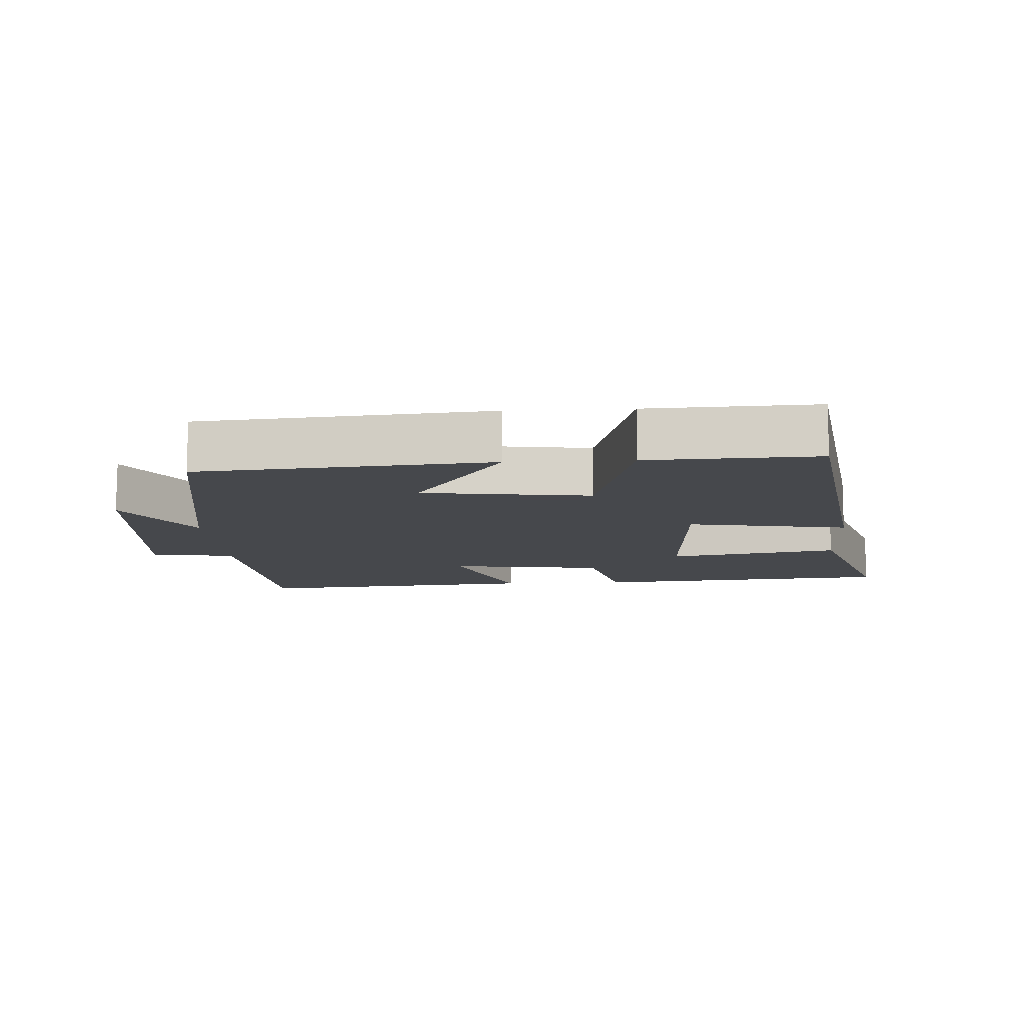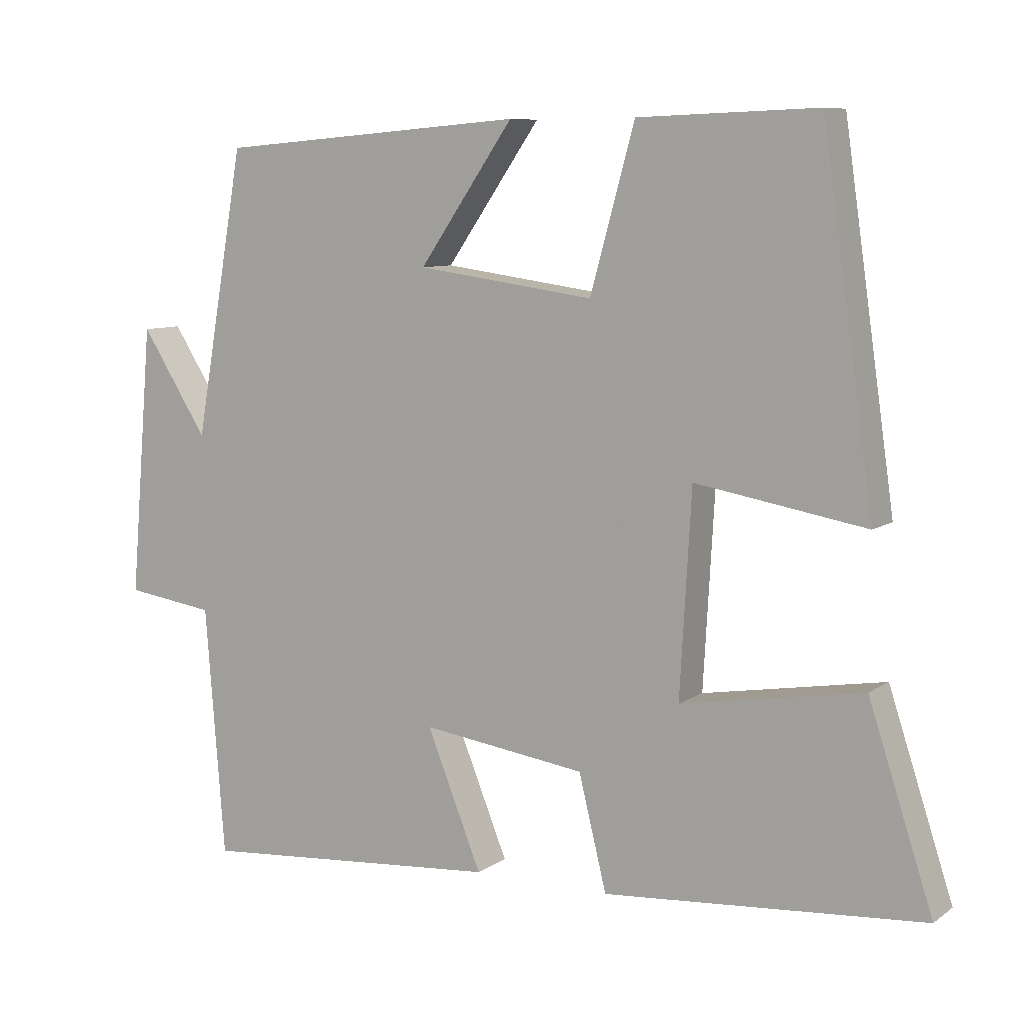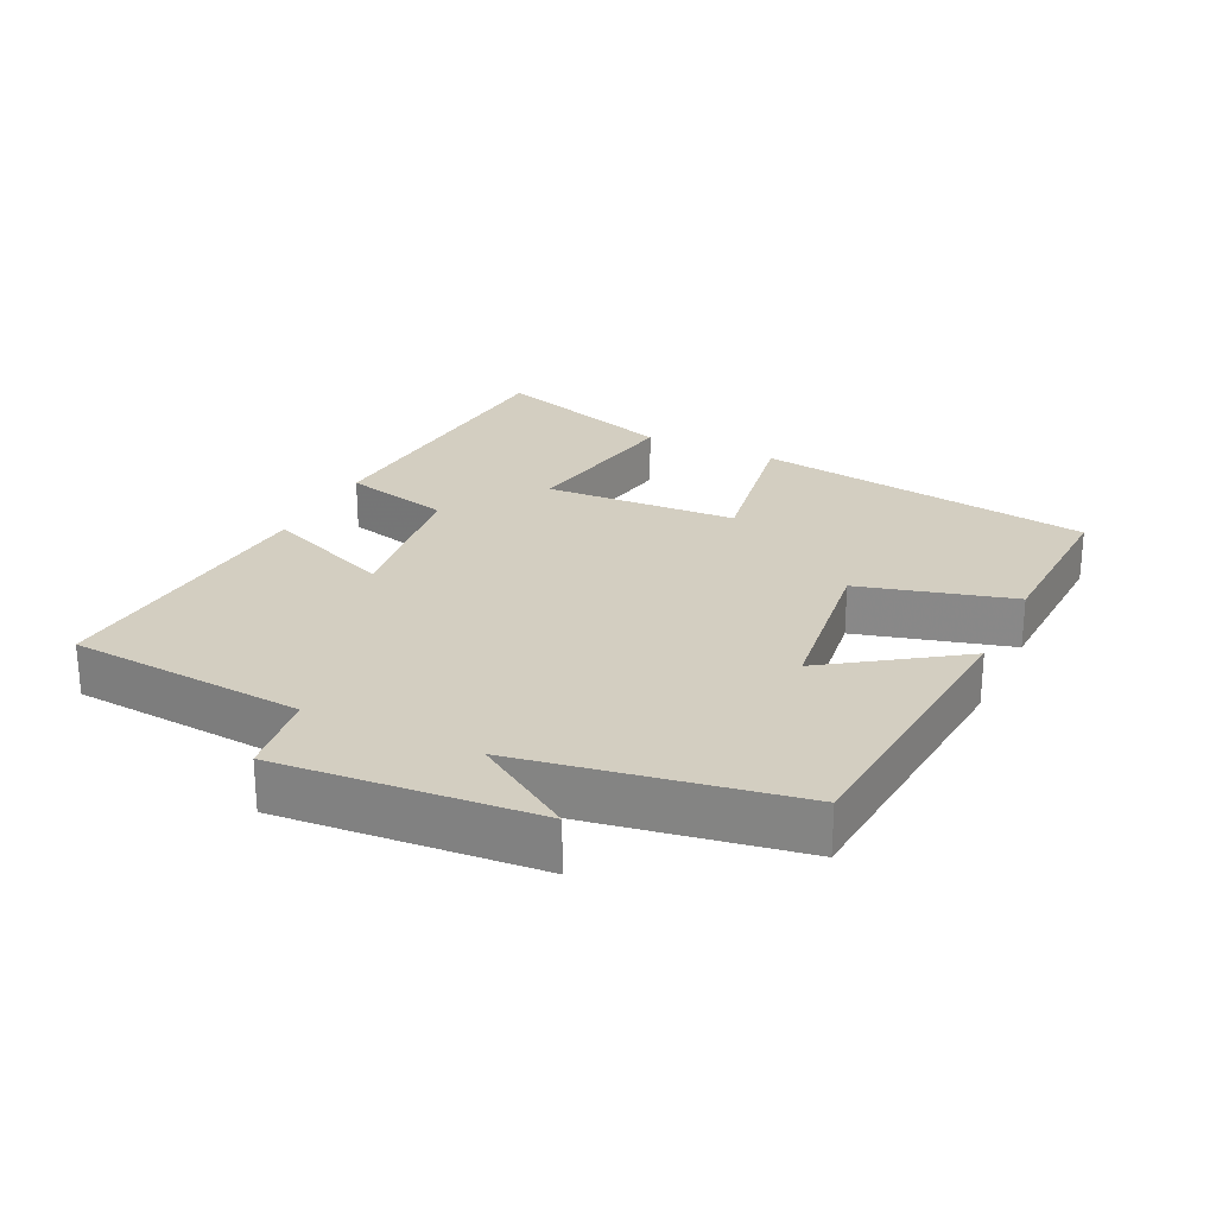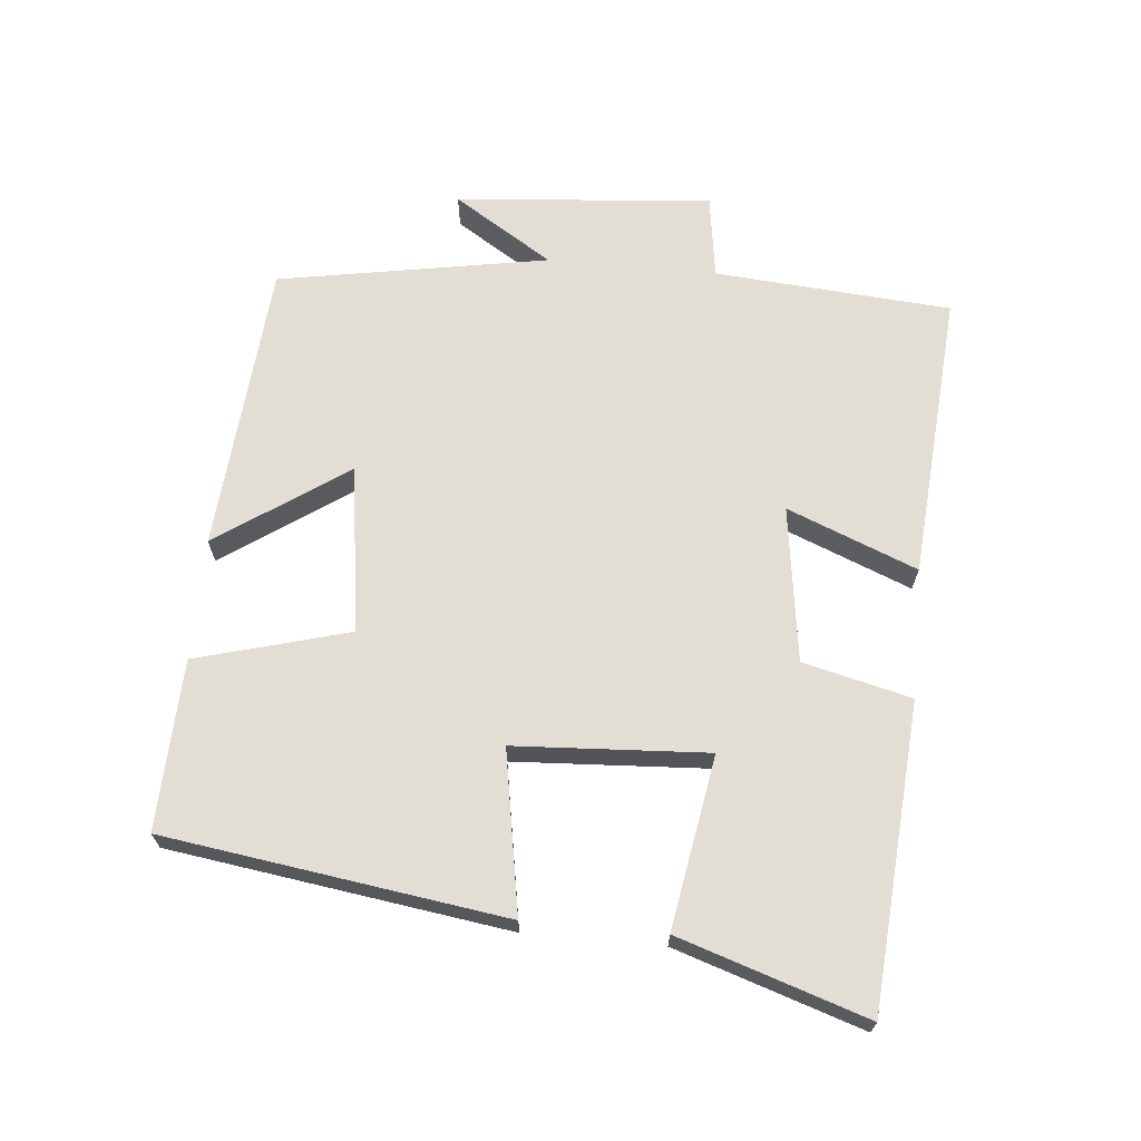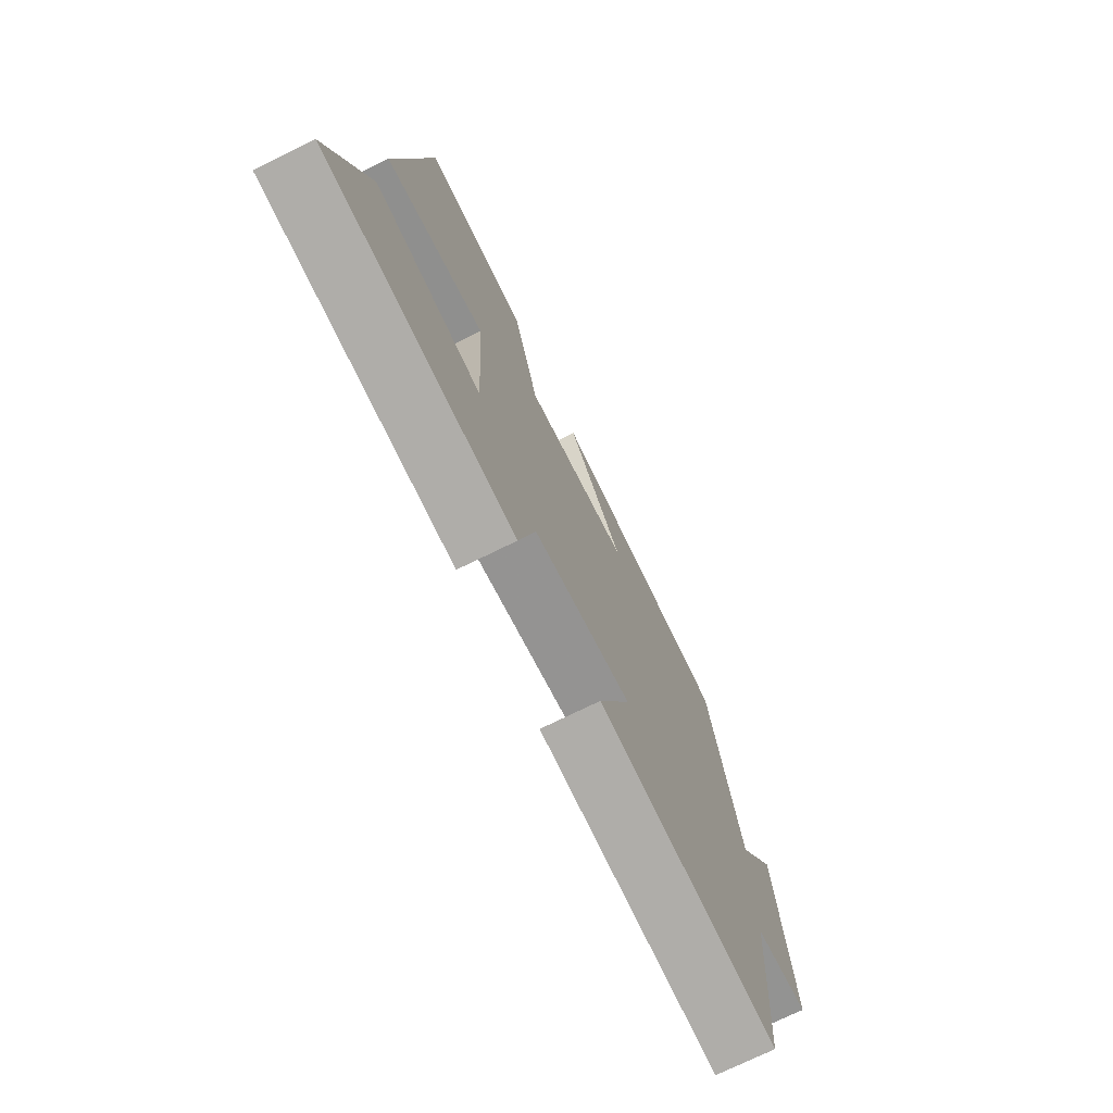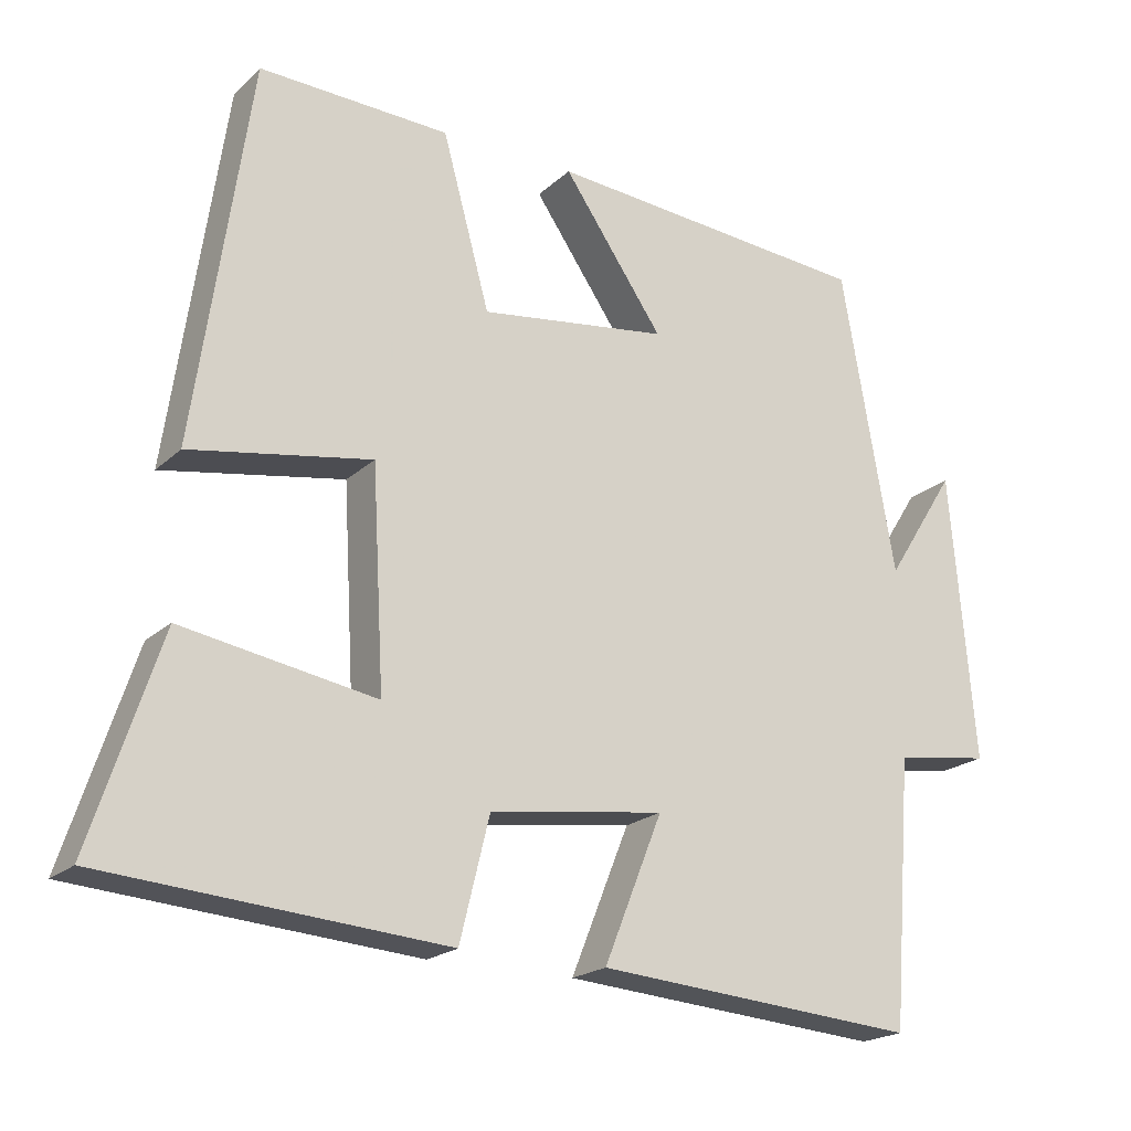
<metadata>
{"format":"obj","ext":"obj","renderer":"f3d","projection":"perspective","resolution":1024,"background":"white","views":[{"elev":-11.3,"azim":3.4,"up":"+Y"},{"elev":8.4,"azim":29.8,"up":"+Z"},{"elev":25.1,"azim":-64.1,"up":"+Y"},{"elev":67.2,"azim":95.3,"up":"+Y"},{"elev":-73.7,"azim":116.2,"up":"+Z"},{"elev":-20.4,"azim":147.6,"up":"+Z"}]}
</metadata>
<code>
v -0.43 0.07 0.465
v 0 0.07 0.5
v -0.132 0.07 0.309
v 0.116 0.07 0.275
v 0.178 0.07 0.5
v 0.428 0.07 0.509
v 0.5 0.07 0.009
v 0.262 0.07 0.05
v 0.246 0.07 -0.234
v 0.5 0.07 -0.191
v 0.59 0.07 -0.466
v 0.143 0.07 -0.5
v 0.104 0.07 -0.341
v -0.126 0.07 -0.309
v -0.049 0.07 -0.5
v -0.473 0.07 -0.533
v -0.5 0.07 -0.184
v -0.625 0.07 -0.166
v -0.593 0.07 0.212
v -0.5 0.07 0.066
v -0.43 0 0.465
v 0 0 0.5
v -0.132 0 0.309
v 0.116 0 0.275
v 0.178 0 0.5
v 0.428 0 0.509
v 0.5 0 0.009
v 0.262 0 0.05
v 0.246 0 -0.234
v 0.5 0 -0.191
v 0.59 0 -0.466
v 0.143 0 -0.5
v 0.104 0 -0.341
v -0.126 0 -0.309
v -0.049 0 -0.5
v -0.473 0 -0.533
v -0.5 0 -0.184
v -0.625 0 -0.166
v -0.593 0 0.212
v -0.5 0 0.066
f 17 18 19 20
f 14 15 16 17
f 13 14 17 20
f 10 11 12 13
f 9 10 13
f 8 9 13 20
f 5 6 7 8
f 4 5 8
f 3 4 8 20
f 1 2 3 20
f 40 39 38 37
f 37 36 35 34
f 40 37 34 33
f 33 32 31 30
f 33 30 29
f 40 33 29 28
f 28 27 26 25
f 28 25 24
f 40 28 24 23
f 40 23 22 21
f 1 21 22 2
f 2 22 23 3
f 3 23 24 4
f 4 24 25 5
f 5 25 26 6
f 6 26 27 7
f 7 27 28 8
f 8 28 29 9
f 9 29 30 10
f 10 30 31 11
f 11 31 32 12
f 12 32 33 13
f 13 33 34 14
f 14 34 35 15
f 15 35 36 16
f 16 36 37 17
f 17 37 38 18
f 18 38 39 19
f 19 39 40 20
f 20 40 21 1

</code>
